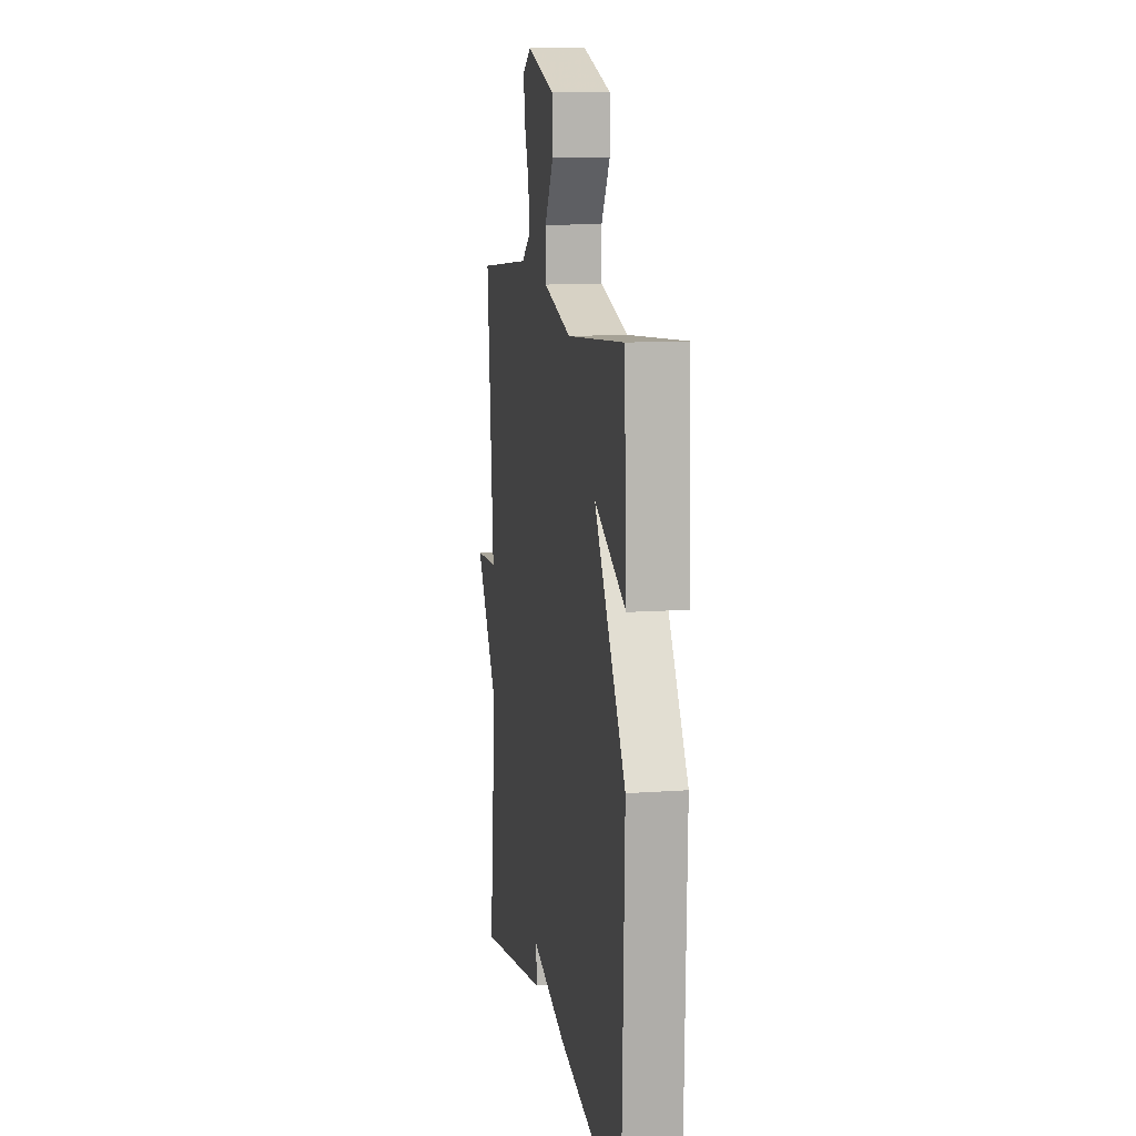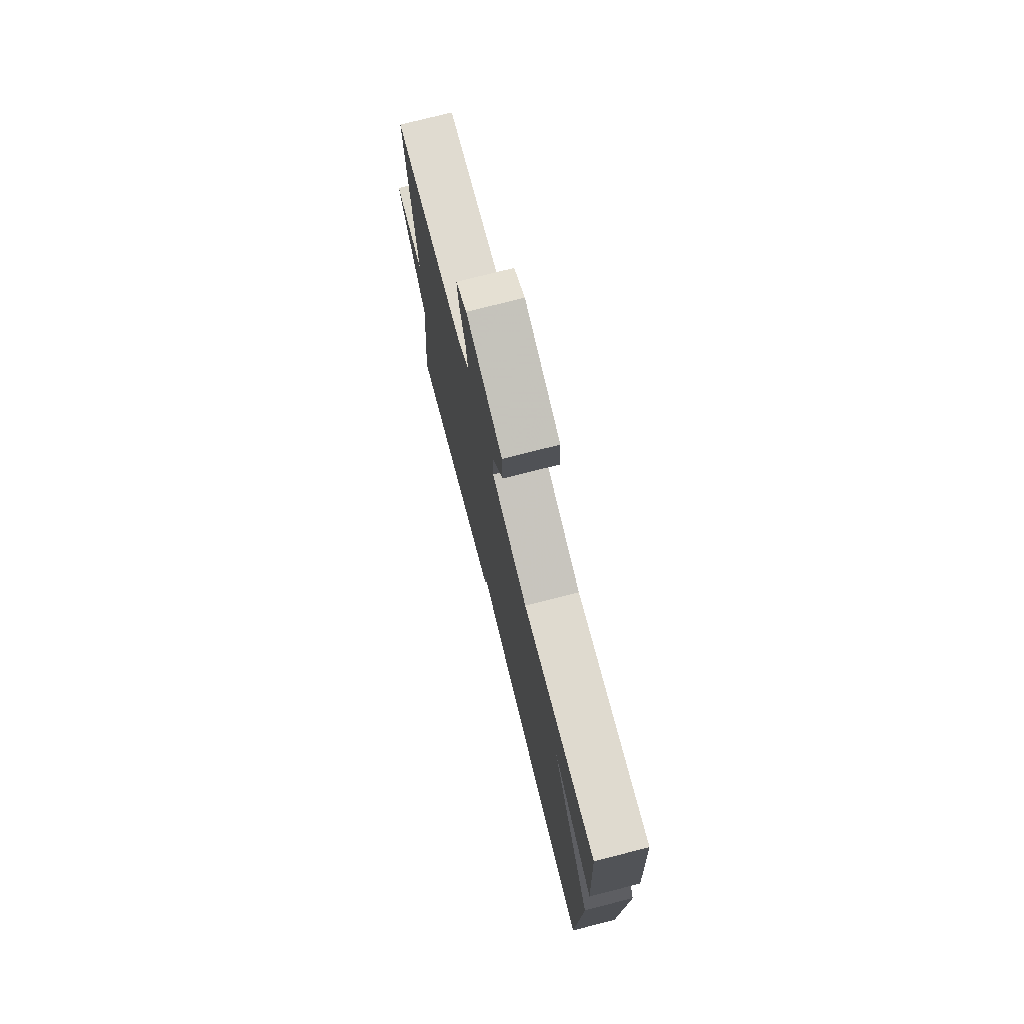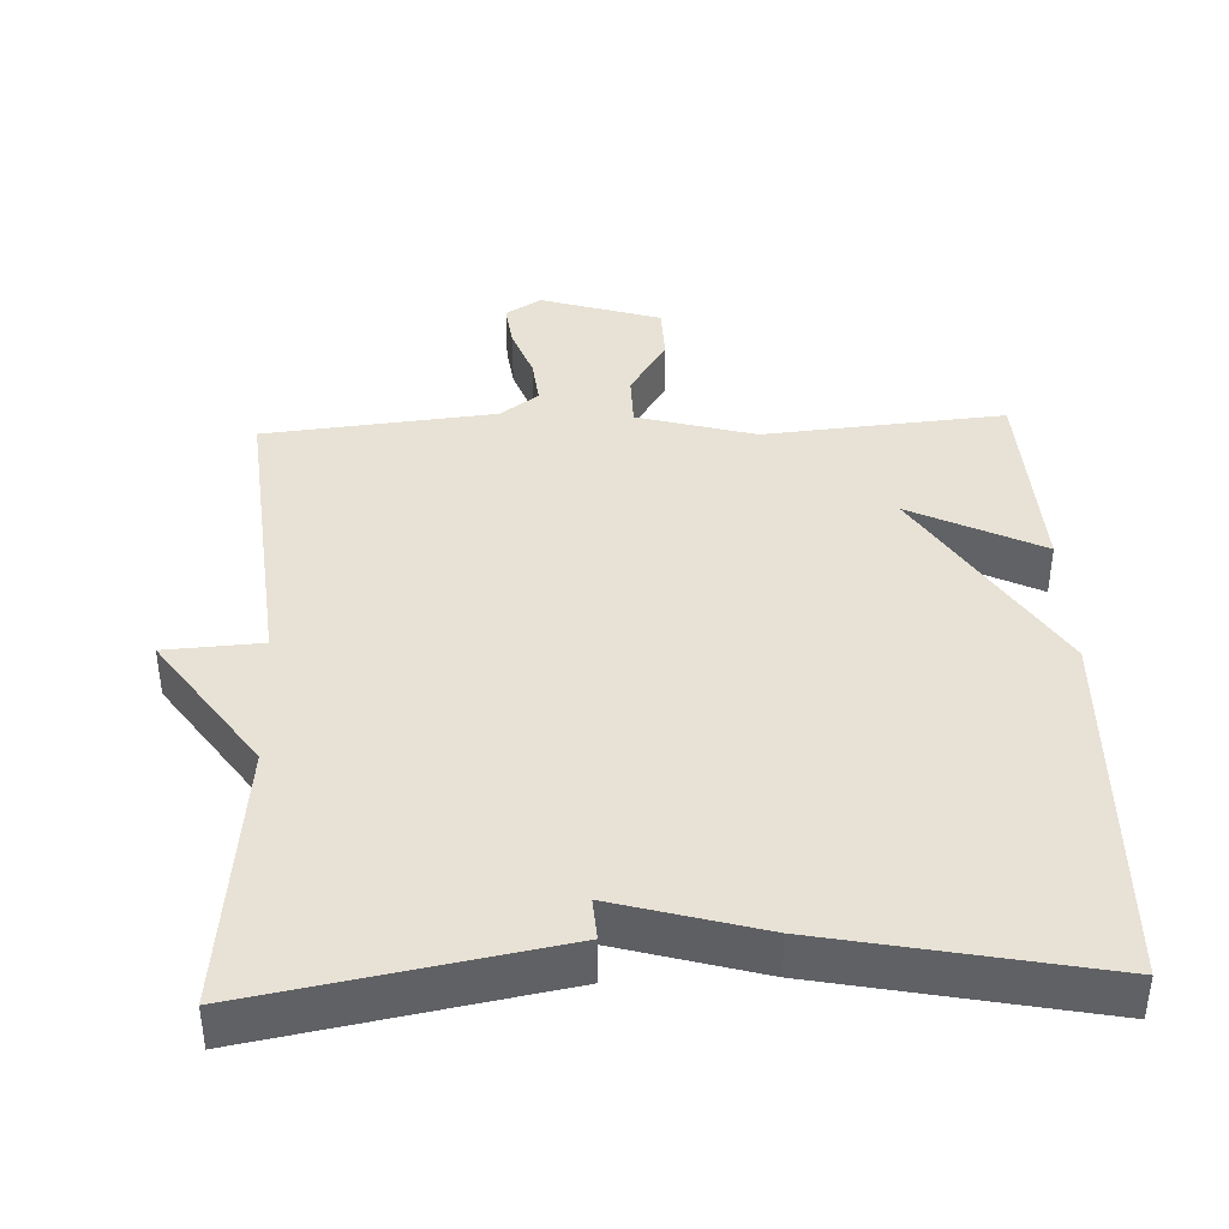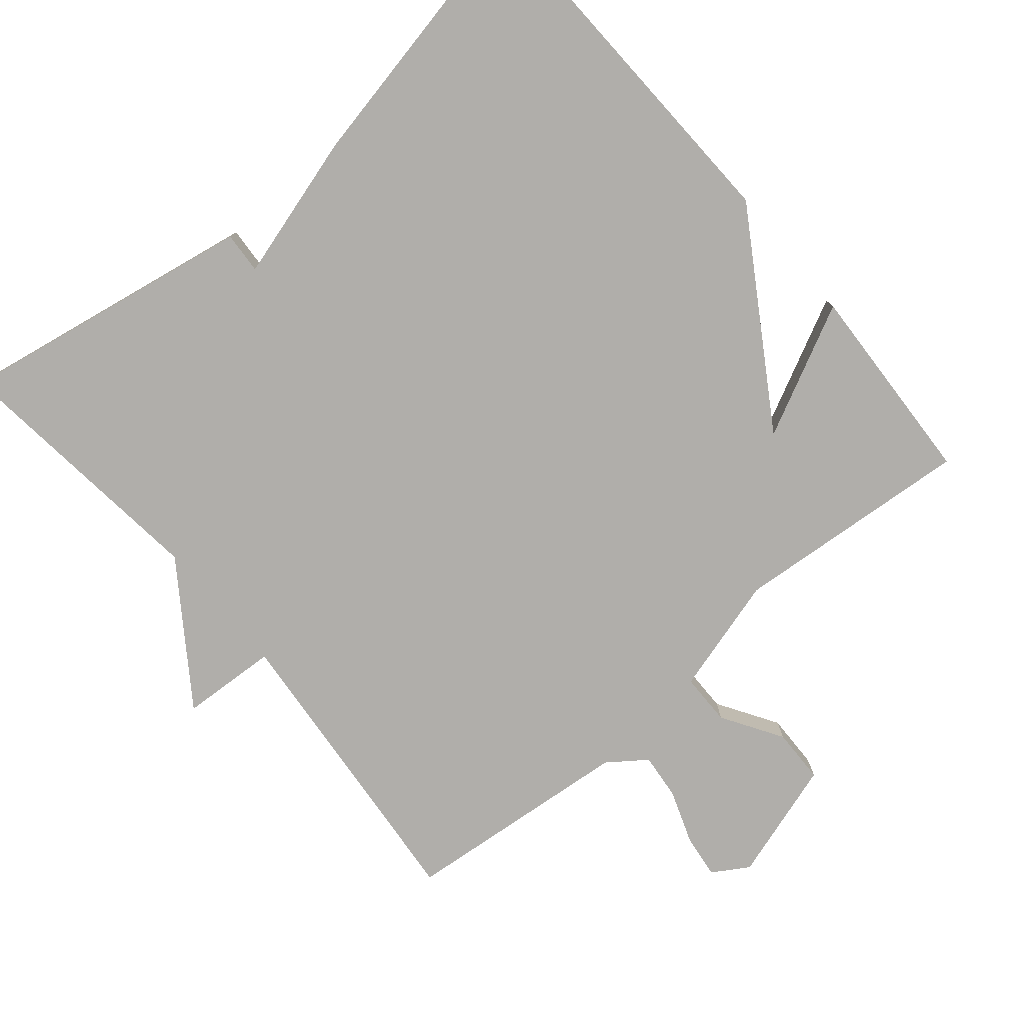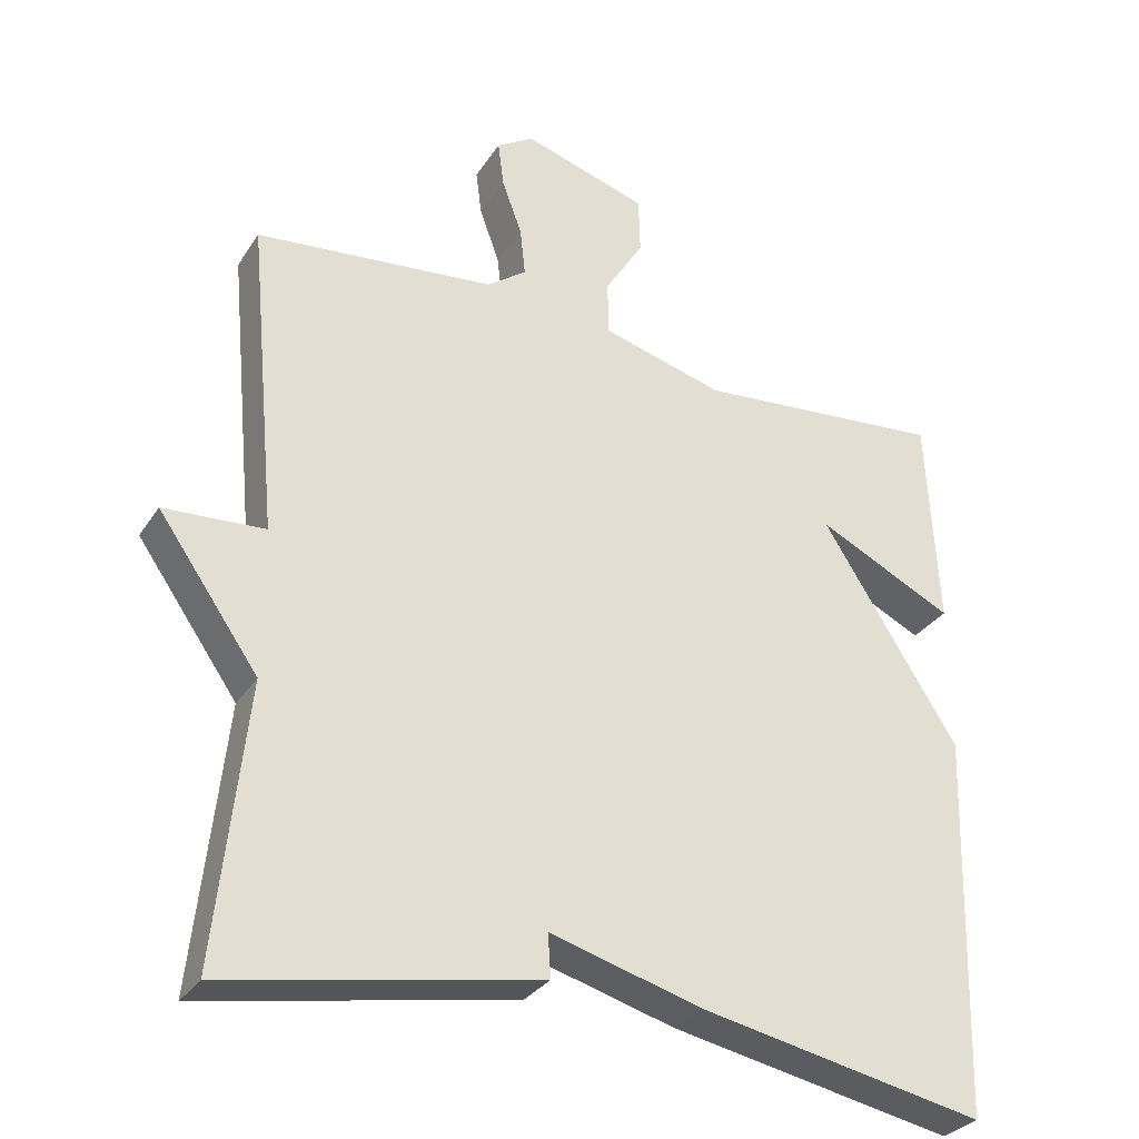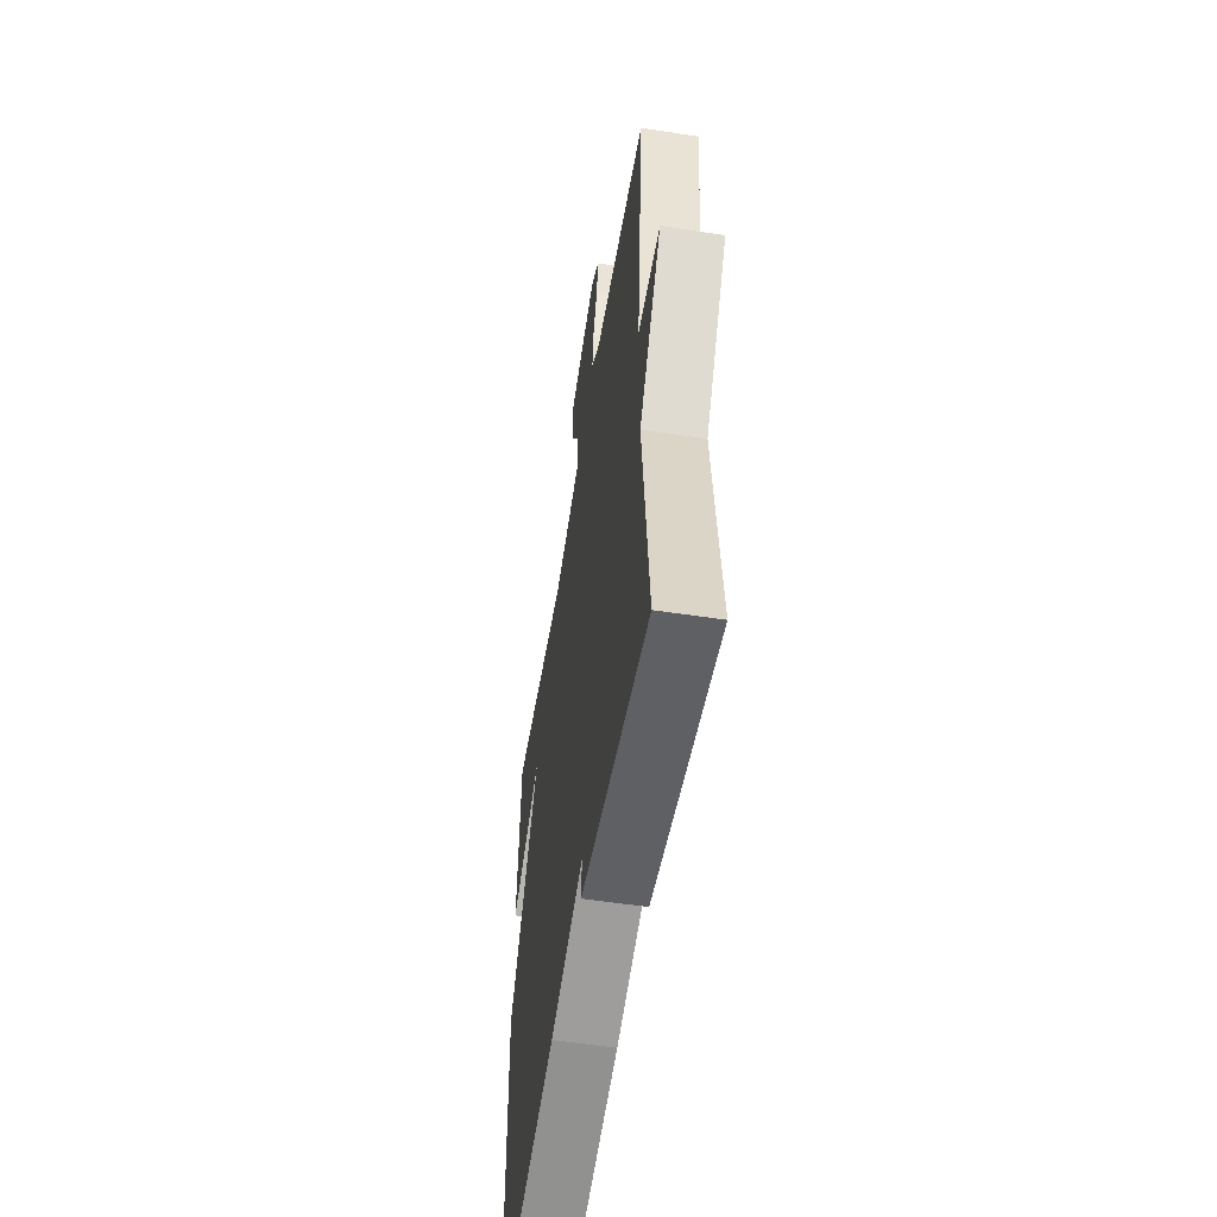
<metadata>
{"format":"obj","ext":"obj","renderer":"f3d","projection":"perspective","resolution":1024,"background":"white","views":[{"elev":11.3,"azim":-100.0,"up":"+Z"},{"elev":75.1,"azim":-104.3,"up":"+Z"},{"elev":40.3,"azim":177.6,"up":"+Y"},{"elev":-77.8,"azim":-139.7,"up":"+Y"},{"elev":-30.6,"azim":152.8,"up":"+Z"},{"elev":-54.7,"azim":80.8,"up":"+Z"}]}
</metadata>
<code>
v 0.5 0.07 0.5
v 0.46 0.07 0.075
v 0.595 0.07 0.067
v 0.46 0.07 -0.125
v 0.5 0.07 -0.5
v 0.082 0.07 -0.424
v 0.086 0.07 -0.366
v -0.118 0.07 -0.424
v -0.5 0.07 -0.5
v -0.515 0.07 0.014
v -0.332 0.07 0.304
v -0.515 0.07 0.214
v -0.5 0.07 0.5
v -0.165 0.07 0.471
v -0.001 0.07 0.517
v 0 0.07 0.59
v -0.052 0.07 0.674
v -0.05 0.07 0.751
v 0.117 0.07 0.803
v 0.167 0.07 0.772
v 0.159 0.07 0.71
v 0.132 0.07 0.636
v 0.125 0.07 0.571
v 0.178 0.07 0.532
v 0.5 0 0.5
v 0.46 0 0.075
v 0.595 0 0.067
v 0.46 0 -0.125
v 0.5 0 -0.5
v 0.082 0 -0.424
v 0.086 0 -0.366
v -0.118 0 -0.424
v -0.5 0 -0.5
v -0.515 0 0.014
v -0.332 0 0.304
v -0.515 0 0.214
v -0.5 0 0.5
v -0.165 0 0.471
v -0.001 0 0.517
v 0 0 0.59
v -0.052 0 0.674
v -0.05 0 0.751
v 0.117 0 0.803
v 0.167 0 0.772
v 0.159 0 0.71
v 0.132 0 0.636
v 0.125 0 0.571
v 0.178 0 0.532
f 20 21 22
f 19 20 22
f 18 19 22
f 17 18 22
f 16 17 22
f 15 16 22 23
f 11 12 13 14
f 11 14 15
f 10 11 15
f 9 10 15
f 8 9 15
f 7 8 15
f 4 5 6 7
f 2 3 4 7
f 2 7 15
f 1 2 15
f 24 1 15
f 15 23 24
f 46 45 44
f 46 44 43
f 46 43 42
f 46 42 41
f 46 41 40
f 47 46 40 39
f 38 37 36 35
f 39 38 35
f 39 35 34
f 39 34 33
f 39 33 32
f 39 32 31
f 31 30 29 28
f 31 28 27 26
f 39 31 26
f 39 26 25
f 39 25 48
f 48 47 39
f 1 25 26 2
f 2 26 27 3
f 3 27 28 4
f 4 28 29 5
f 5 29 30 6
f 6 30 31 7
f 7 31 32 8
f 8 32 33 9
f 9 33 34 10
f 10 34 35 11
f 11 35 36 12
f 12 36 37 13
f 13 37 38 14
f 14 38 39 15
f 15 39 40 16
f 16 40 41 17
f 17 41 42 18
f 18 42 43 19
f 19 43 44 20
f 20 44 45 21
f 21 45 46 22
f 22 46 47 23
f 23 47 48 24
f 24 48 25 1

</code>
